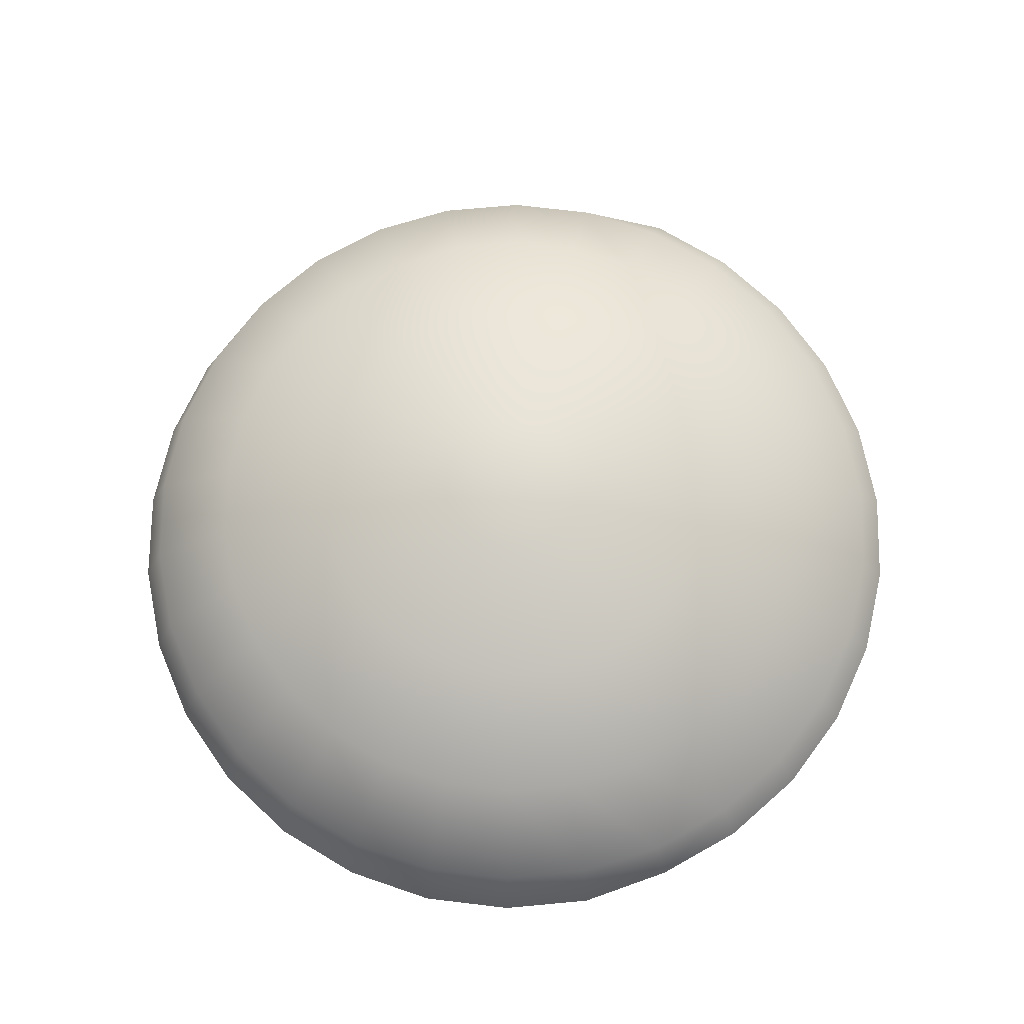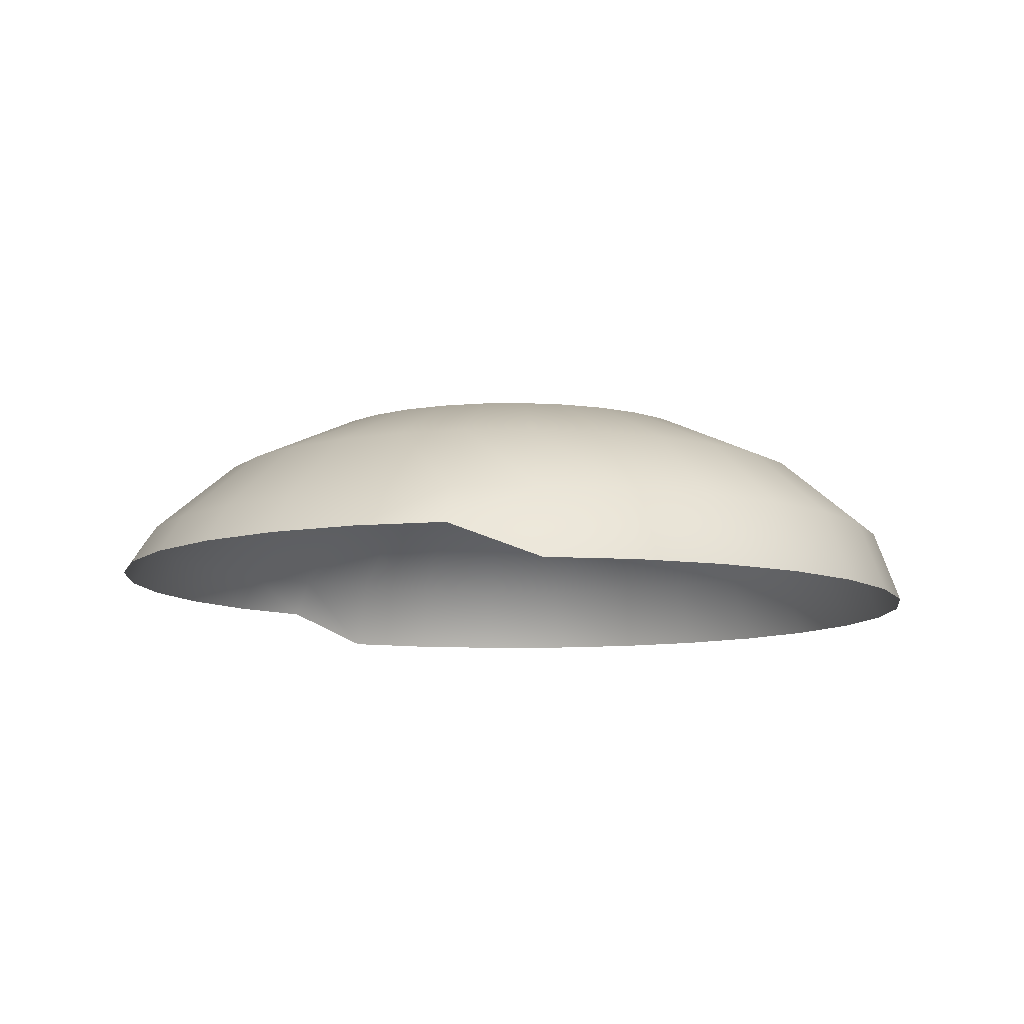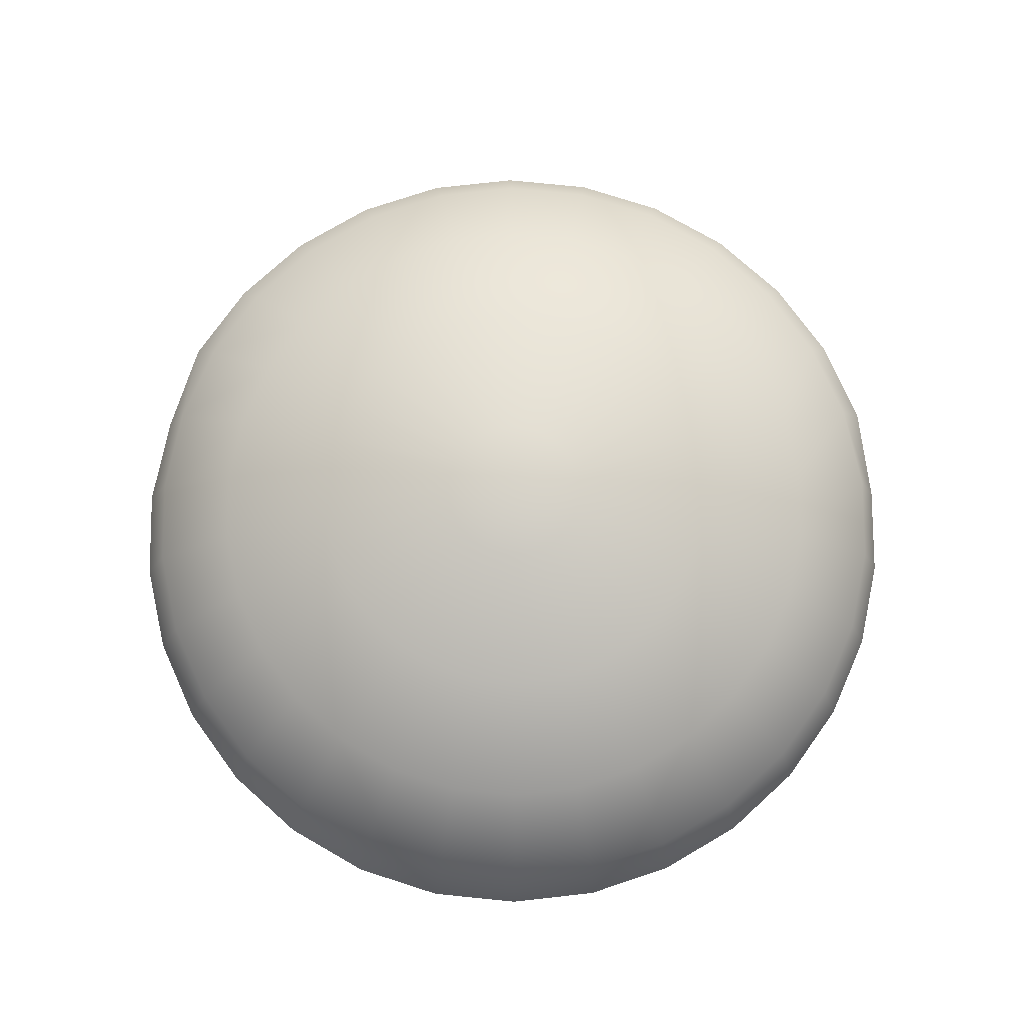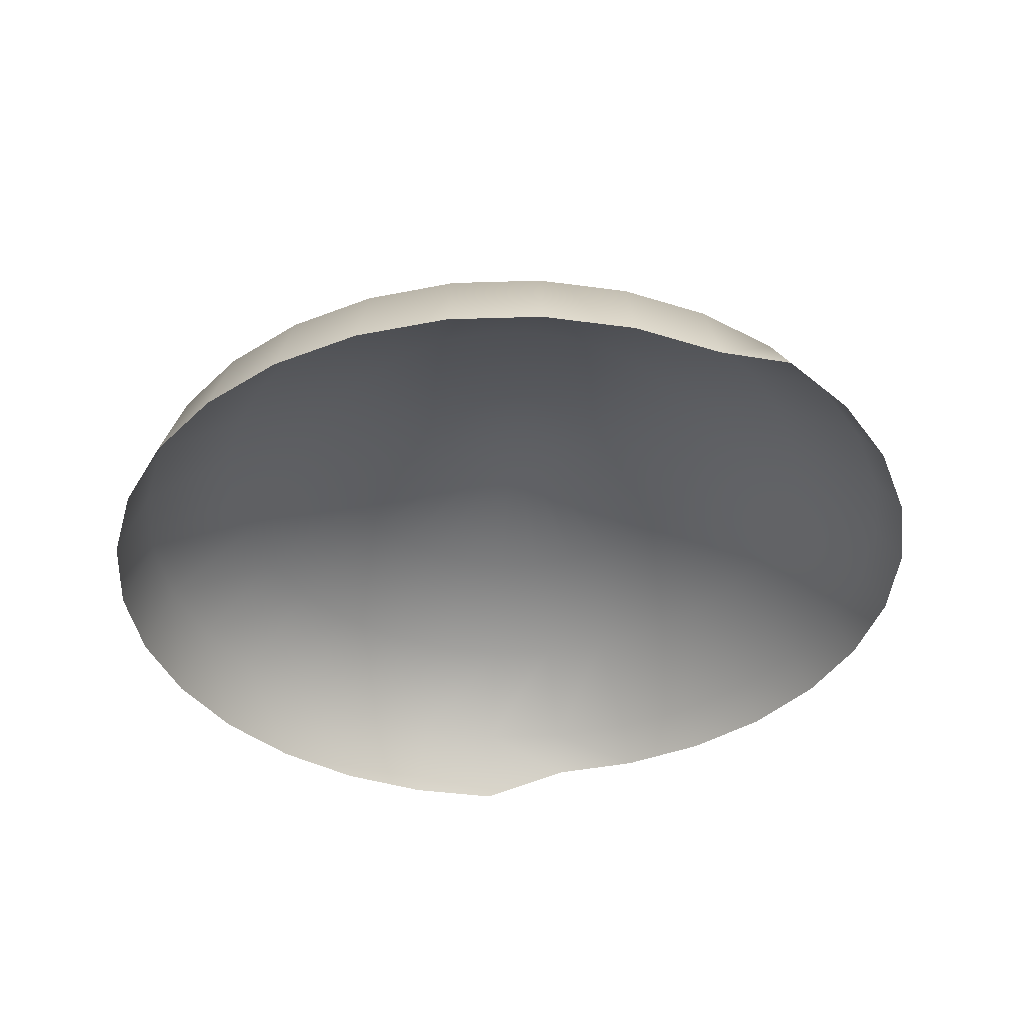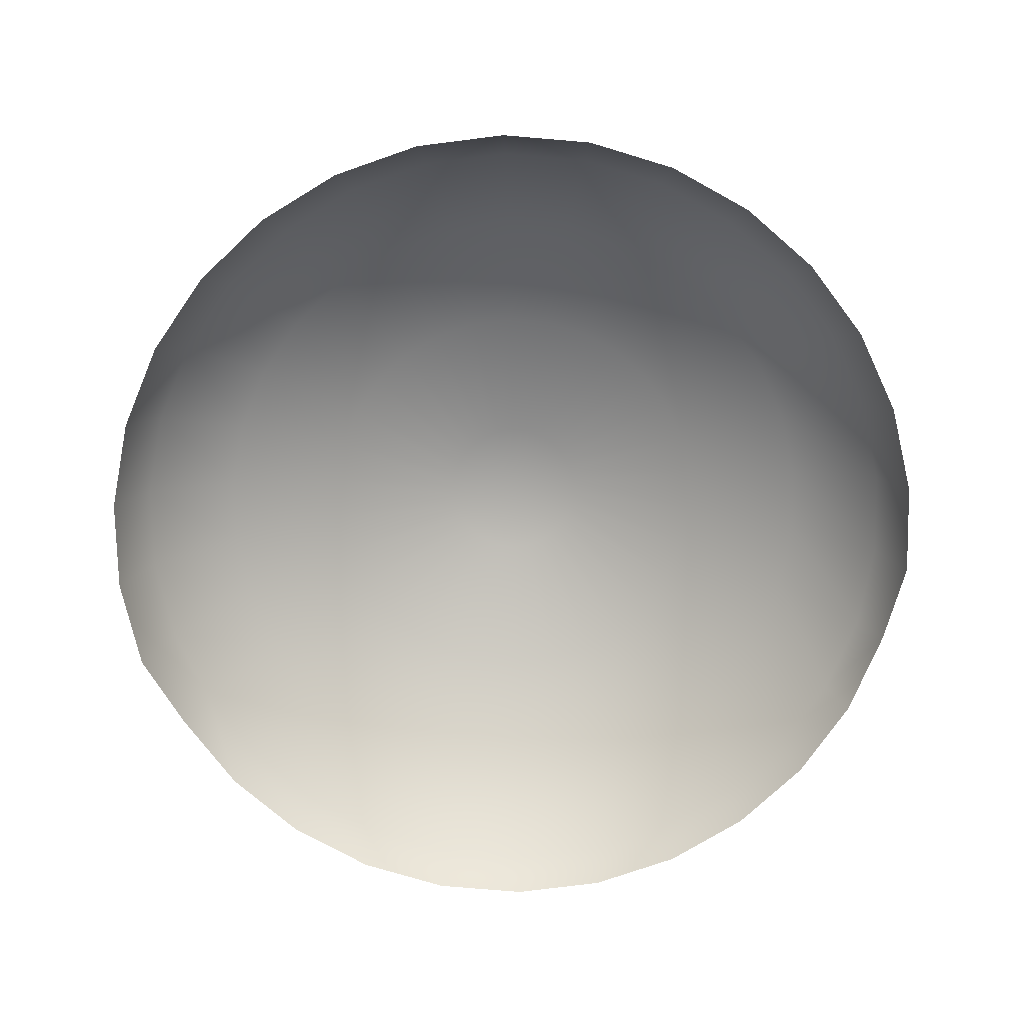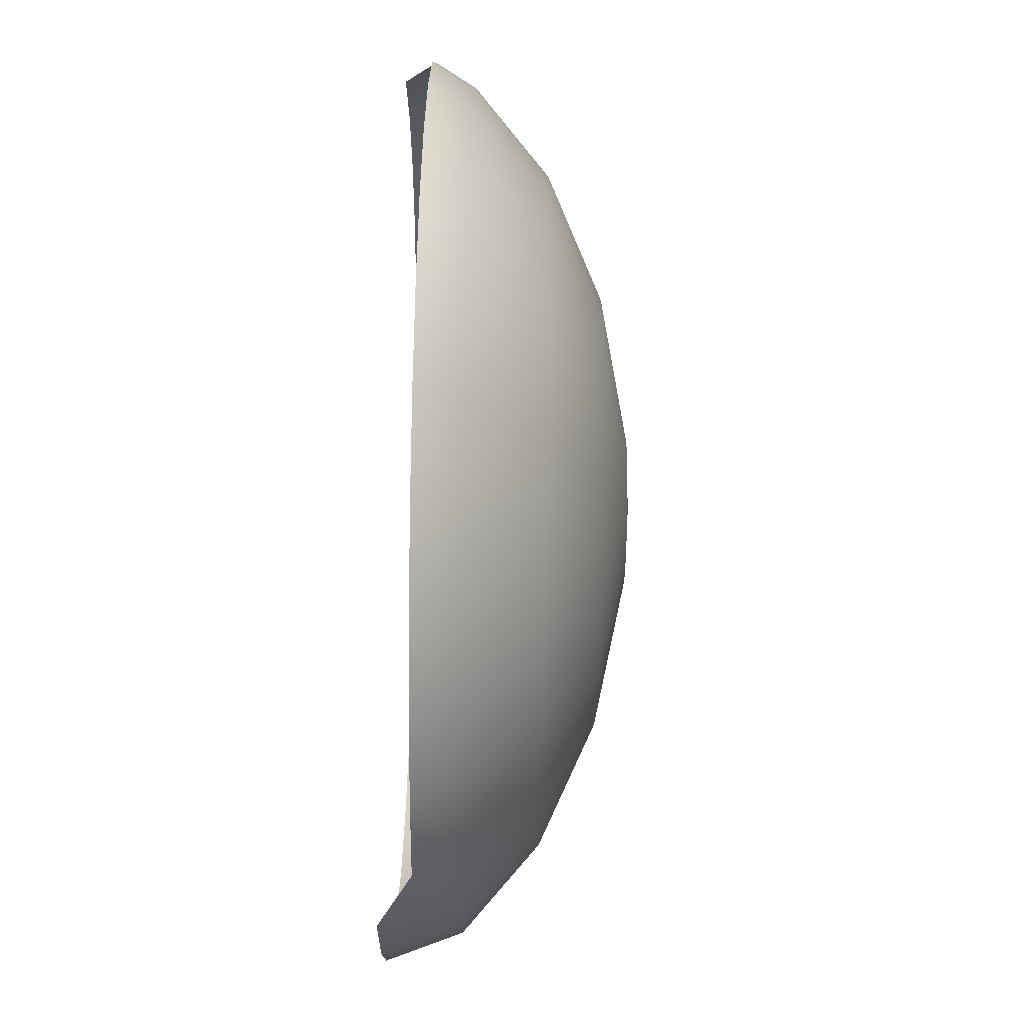
<metadata>
{"format":"obj","ext":"obj","renderer":"f3d","projection":"perspective","resolution":1024,"background":"white","views":[{"elev":72.2,"azim":90.8,"up":"+Z"},{"elev":-9.3,"azim":-105.8,"up":"+Z"},{"elev":77.4,"azim":5.7,"up":"+Z"},{"elev":-39.1,"azim":74.2,"up":"+Z"},{"elev":-75.4,"azim":7.2,"up":"+Z"},{"elev":70.1,"azim":-89.1,"up":"+Y"}]}
</metadata>
<code>
g Lamp_Left_On_Body_LOD0
v -0.6983 -0.1484 -0.1861
v -0.6542 -0.1396 -0.06721
v -0.6107 -0.2733 -0.06721
v -0.6522 -0.2904 -0.1861
v -0.5405 -0.395 -0.06721
v -0.5776 -0.4196 -0.1861
v -0.4465 -0.4994 -0.06721
v -0.4777 -0.5305 -0.1861
v -0.3328 -0.582 -0.06721
v -0.357 -0.6183 -0.1861
v -0.2044 -0.6391 -0.06721
v -0.2206 -0.679 -0.1861
v -0.06699 -0.6683 -0.06721
v -0.07462 -0.71 -0.1861
v 0.07352 -0.6683 -0.06721
v 0.07462 -0.71 -0.1861
v 0.211 -0.6391 -0.06721
v 0.2206 -0.679 -0.1861
v 0.3393 -0.582 -0.06721
v 0.357 -0.6183 -0.1861
v 0.453 -0.4994 -0.06721
v 0.4777 -0.5305 -0.1861
v 0.547 -0.395 -0.06721
v 0.5776 -0.4196 -0.1861
v 0.6173 -0.2733 -0.06721
v 0.6522 -0.2904 -0.1861
v 0.6607 -0.1396 -0.06721
v 0.6983 -0.1484 -0.1861
v 0.6754 0.0001042 -0.06721
v 0.7139 -6.139e-06 -0.1861
v 0.6607 0.1399 -0.06721
v 0.6983 0.1484 -0.1861
v 0.6173 0.2735 -0.06721
v 0.6522 0.2904 -0.131
v 0.547 0.3952 -0.06721
v 0.5776 0.4196 -0.131
v 0.453 0.4996 -0.06721
v 0.4777 0.5305 -0.131
v 0.3393 0.5822 -0.06721
v 0.357 0.6183 -0.131
v 0.211 0.6393 -0.06721
v 0.2206 0.6789 -0.131
v 0.07352 0.6685 -0.06721
v 0.07462 0.71 -0.131
v -0.06699 0.6685 -0.06721
v -0.07462 0.71 -0.131
v -0.2044 0.6393 -0.06721
v -0.2206 0.6789 -0.131
v -0.3328 0.5822 -0.06721
v -0.357 0.6183 -0.131
v -0.4465 0.4996 -0.06721
v -0.4777 0.5305 -0.131
v -0.5405 0.3952 -0.06721
v -0.5776 0.4196 -0.131
v -0.6107 0.2735 -0.06721
v -0.6522 0.2904 -0.131
v -0.6542 0.1399 -0.06721
v -0.6983 0.1484 -0.1861
v -0.6689 0.0001042 -0.06721
v -0.7139 -6.139e-06 -0.1861
v -0.1616 0.5074 0.05022
v -0.2634 0.462 0.05022
v -0.3536 0.3965 0.05022
v -0.4283 0.3136 0.05022
v -0.484 0.2171 0.05022
v -0.5185 0.111 0.05022
v -0.5301 0.0001042 0.05022
v -0.5185 -0.1108 0.05022
v -0.484 -0.2169 0.05022
v -0.4283 -0.3134 0.05022
v -0.3536 -0.3963 0.05022
v -0.2634 -0.4618 0.05022
v -0.1616 -0.5072 0.05022
v -0.05249 -0.5304 0.05022
v 0.05902 -0.5304 0.05022
v 0.1681 -0.5072 0.05022
v 0.27 -0.4618 0.05022
v 0.3602 -0.3963 0.05022
v 0.4348 -0.3134 0.05022
v 0.4905 -0.2169 0.05022
v 0.525 -0.1108 0.05022
v 0.5367 0.0001042 0.05022
v 0.525 0.111 0.05022
v 0.4905 0.2171 0.05022
v 0.4348 0.3136 0.05022
v 0.3602 0.3965 0.05022
v 0.27 0.462 0.05022
v 0.1681 0.5074 0.05022
v 0.05902 0.5306 0.05022
v -0.05249 0.5306 0.05022
v 0.3161 0.1394 0.1355
v 0.3382 0.07131 0.1355
v 0.2803 0.2014 0.1355
v 0.2324 0.2546 0.1355
v 0.1745 0.2967 0.1355
v 0.1091 0.3258 0.1355
v 0.03906 0.3407 0.1355
v -0.03253 0.3407 0.1355
v -0.1026 0.3258 0.1355
v -0.168 0.2967 0.1355
v -0.2259 0.2546 0.1355
v -0.2738 0.2014 0.1355
v -0.3096 0.1394 0.1355
v -0.3317 0.07131 0.1355
v -0.3392 0.0001042 0.1355
v -0.3317 -0.0711 0.1355
v -0.3096 -0.1392 0.1355
v -0.2738 -0.2012 0.1355
v -0.2259 -0.2544 0.1355
v -0.168 -0.2965 0.1355
v -0.1026 -0.3256 0.1355
v -0.03253 -0.3405 0.1355
v 0.03906 -0.3405 0.1355
v 0.1091 -0.3256 0.1355
v 0.1745 -0.2965 0.1355
v 0.2324 -0.2544 0.1355
v 0.2803 -0.2012 0.1355
v 0.3161 -0.1392 0.1355
v 0.3382 -0.0711 0.1355
v 0.3457 0.0001042 0.1355
v 0.03973 -0.1121 0.1804
v 0.06227 -0.1021 0.1804
v 0.08223 -0.08759 0.1804
v 0.09873 -0.06926 0.1804
v 0.1111 -0.04789 0.1804
v 0.1187 -0.02443 0.1804
v 0.1213 0.0001042 0.1804
v 0.1187 0.02464 0.1804
v 0.1111 0.0481 0.1804
v 0.09873 0.06946 0.1804
v 0.08223 0.0878 0.1804
v 0.06227 0.1023 0.1804
v 0.03973 0.1123 0.1804
v 0.0156 0.1174 0.1804
v -0.009068 0.1174 0.1804
v -0.0332 0.1123 0.1804
v -0.05573 0.1023 0.1804
v -0.07569 0.0878 0.1804
v -0.0922 0.06946 0.1804
v -0.1045 0.0481 0.1804
v -0.1122 0.02464 0.1804
v -0.1147 0.0001042 0.1804
v -0.1122 -0.02443 0.1804
v -0.1045 -0.04789 0.1804
v -0.0922 -0.06926 0.1804
v -0.07569 -0.08759 0.1804
v -0.05573 -0.1021 0.1804
v -0.0332 -0.1121 0.1804
v -0.009068 -0.1173 0.1804
v 0.0156 -0.1173 0.1804
v 0.003267 0.0001042 0.1861
g Lamp_Left_On_Body_LOD0_0
f 3 2 1
f 4 3 1
f 5 3 4
f 6 5 4
f 7 5 6
f 8 7 6
f 9 7 8
f 10 9 8
f 11 9 10
f 12 11 10
f 13 11 12
f 14 13 12
f 15 13 14
f 16 15 14
f 17 15 16
f 18 17 16
f 19 17 18
f 20 19 18
f 21 19 20
f 22 21 20
f 23 21 22
f 24 23 22
f 25 23 24
f 26 25 24
f 27 25 26
f 28 27 26
f 29 27 28
f 30 29 28
f 31 29 30
f 32 31 30
f 33 31 32
f 34 33 32
f 35 33 34
f 36 35 34
f 37 35 36
f 38 37 36
f 39 37 38
f 40 39 38
f 41 39 40
f 42 41 40
f 43 41 42
f 44 43 42
f 45 43 44
f 46 45 44
f 47 45 46
f 48 47 46
f 49 47 48
f 50 49 48
f 51 49 50
f 52 51 50
f 53 51 52
f 54 53 52
f 55 53 54
f 56 55 54
f 57 55 56
f 58 57 56
f 59 57 58
f 60 59 58
f 2 59 60
f 1 2 60
f 61 47 49
f 62 61 49
f 62 49 51
f 63 62 51
f 63 51 53
f 64 63 53
f 64 53 55
f 65 64 55
f 65 55 57
f 66 65 57
f 66 57 59
f 67 66 59
f 67 59 2
f 68 67 2
f 68 2 3
f 69 68 3
f 69 3 5
f 70 69 5
f 70 5 7
f 71 70 7
f 71 7 9
f 72 71 9
f 72 9 11
f 73 72 11
f 73 11 13
f 74 73 13
f 74 13 15
f 75 74 15
f 75 15 17
f 76 75 17
f 76 17 19
f 77 76 19
f 77 19 21
f 78 77 21
f 78 21 23
f 79 78 23
f 79 23 25
f 80 79 25
f 80 25 27
f 81 80 27
f 81 27 29
f 82 81 29
f 82 29 31
f 83 82 31
f 83 31 33
f 84 83 33
f 84 33 35
f 85 84 35
f 85 35 37
f 86 85 37
f 86 37 39
f 87 86 39
f 87 39 41
f 88 87 41
f 88 41 43
f 89 88 43
f 89 43 45
f 90 89 45
f 90 45 47
f 61 90 47
f 91 84 85
f 91 92 84
f 93 91 85
f 93 85 86
f 94 93 86
f 94 86 87
f 95 94 87
f 95 87 88
f 96 95 88
f 96 88 89
f 97 96 89
f 97 89 90
f 98 97 90
f 98 90 61
f 99 98 61
f 99 61 62
f 100 99 62
f 100 62 63
f 101 100 63
f 101 63 64
f 102 101 64
f 102 64 65
f 103 102 65
f 103 65 66
f 104 103 66
f 104 66 67
f 105 104 67
f 105 67 68
f 106 105 68
f 106 68 69
f 107 106 69
f 107 69 70
f 108 107 70
f 108 70 71
f 109 108 71
f 109 71 72
f 110 109 72
f 110 72 73
f 111 110 73
f 111 73 74
f 112 111 74
f 112 74 75
f 113 112 75
f 113 75 76
f 114 113 76
f 114 76 77
f 115 114 77
f 115 77 78
f 116 115 78
f 116 78 79
f 117 116 79
f 117 79 80
f 118 117 80
f 118 80 81
f 119 118 81
f 119 81 82
f 120 119 82
f 120 82 83
f 92 120 83
f 92 83 84
f 121 114 115
f 122 121 115
f 122 115 116
f 123 122 116
f 123 116 117
f 124 123 117
f 124 117 118
f 125 124 118
f 125 118 119
f 126 125 119
f 126 119 120
f 127 126 120
f 127 120 92
f 128 127 92
f 128 92 91
f 129 128 91
f 129 91 93
f 130 129 93
f 130 93 94
f 131 130 94
f 131 94 95
f 132 131 95
f 132 95 96
f 133 132 96
f 133 96 97
f 134 133 97
f 134 97 98
f 135 134 98
f 135 98 99
f 136 135 99
f 136 99 100
f 137 136 100
f 137 100 101
f 138 137 101
f 138 101 102
f 139 138 102
f 139 102 103
f 140 139 103
f 140 103 104
f 141 140 104
f 141 104 105
f 142 141 105
f 142 105 106
f 143 142 106
f 143 106 107
f 144 143 107
f 144 107 108
f 145 144 108
f 145 108 109
f 146 145 109
f 146 109 110
f 147 146 110
f 147 110 111
f 148 147 111
f 148 111 112
f 149 148 112
f 149 112 113
f 150 149 113
f 150 113 114
f 121 150 114
f 145 151 144
f 146 151 145
f 147 151 146
f 148 151 147
f 149 151 148
f 150 151 149
f 121 151 150
f 144 151 143
f 122 151 121
f 123 151 122
f 124 151 123
f 125 151 124
f 126 151 125
f 127 151 126
f 128 151 127
f 129 151 128
f 130 151 129
f 131 151 130
f 132 151 131
f 133 151 132
f 134 151 133
f 135 151 134
f 136 151 135
f 137 151 136
f 138 151 137
f 139 151 138
f 140 151 139
f 141 151 140
f 142 151 141
f 143 151 142

</code>
